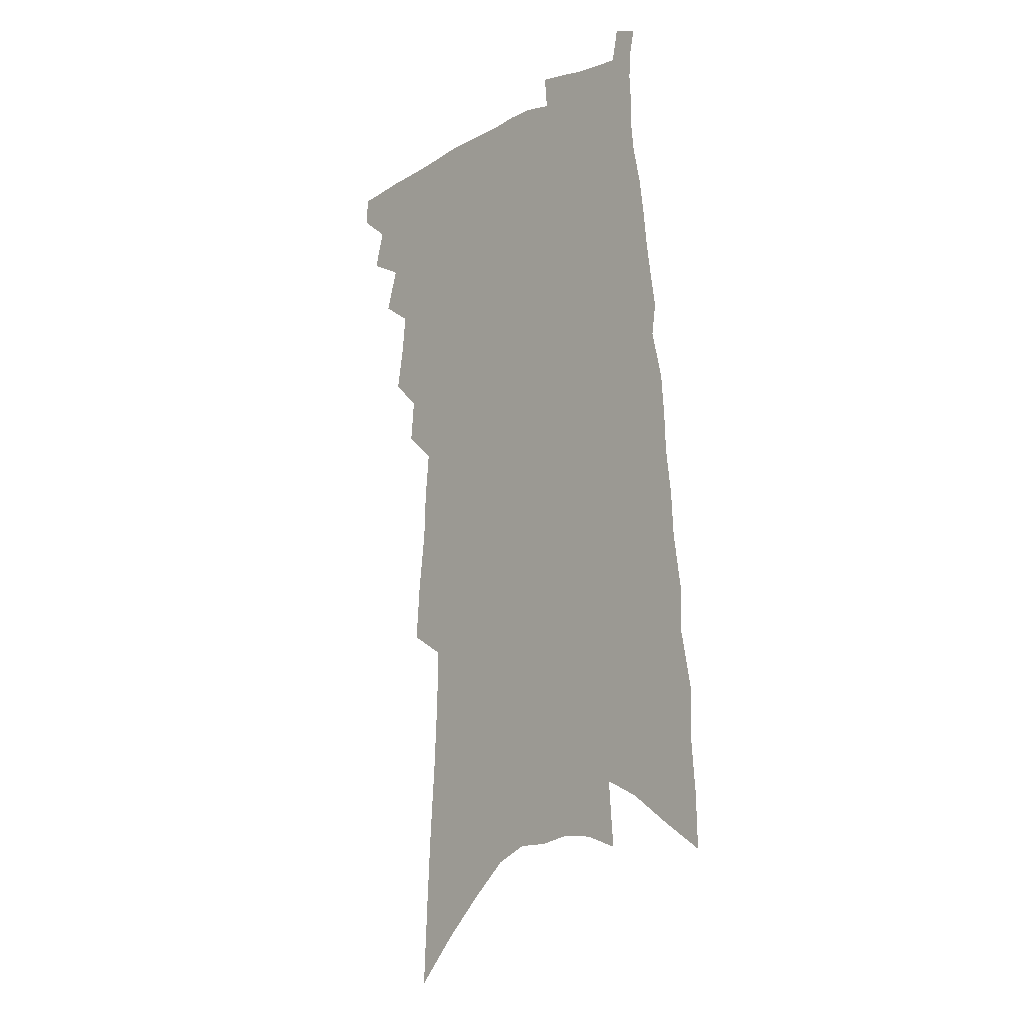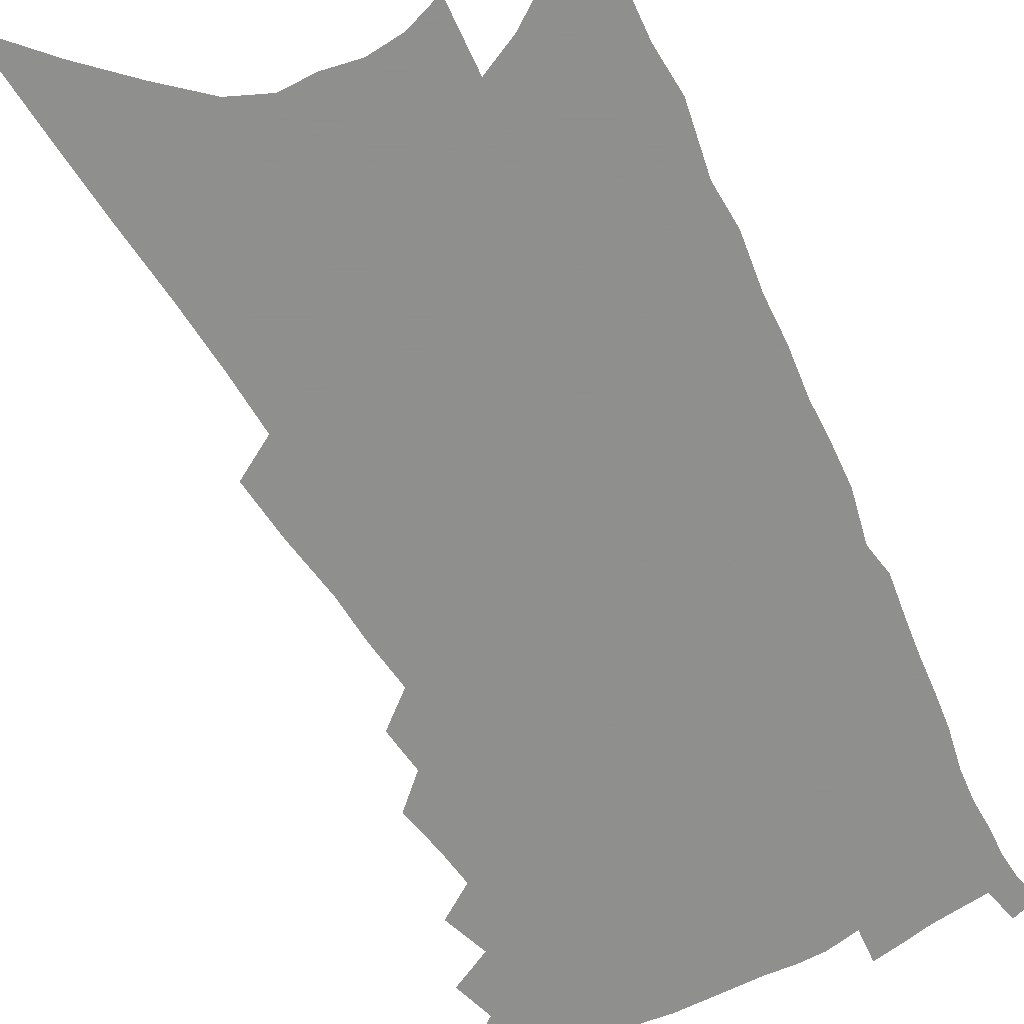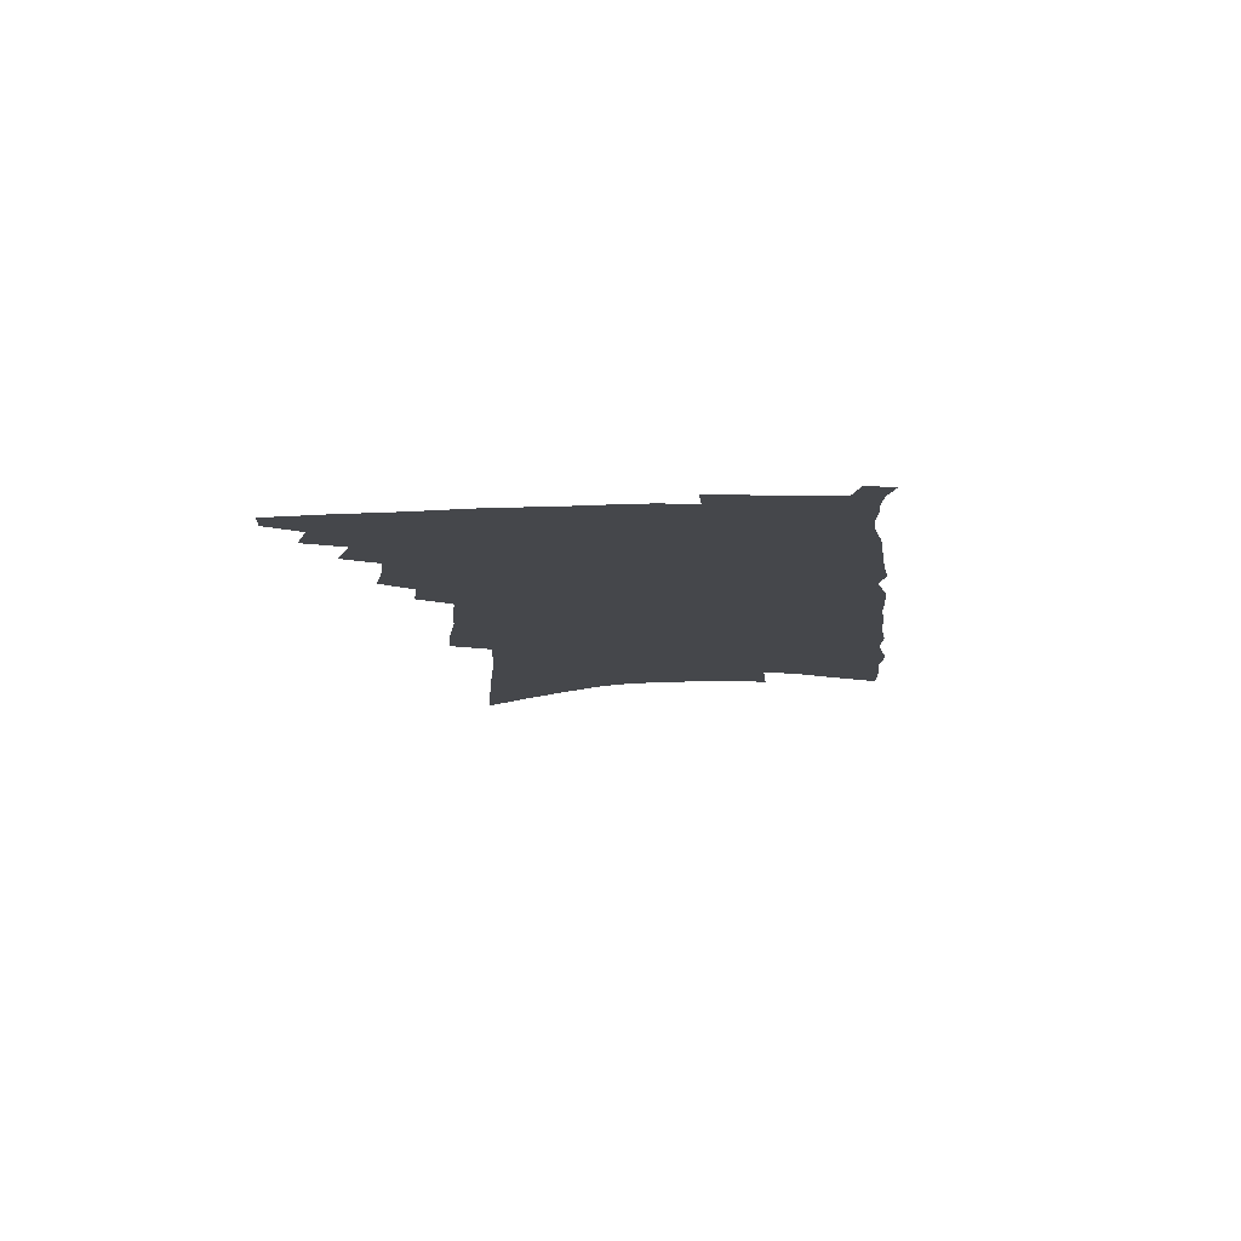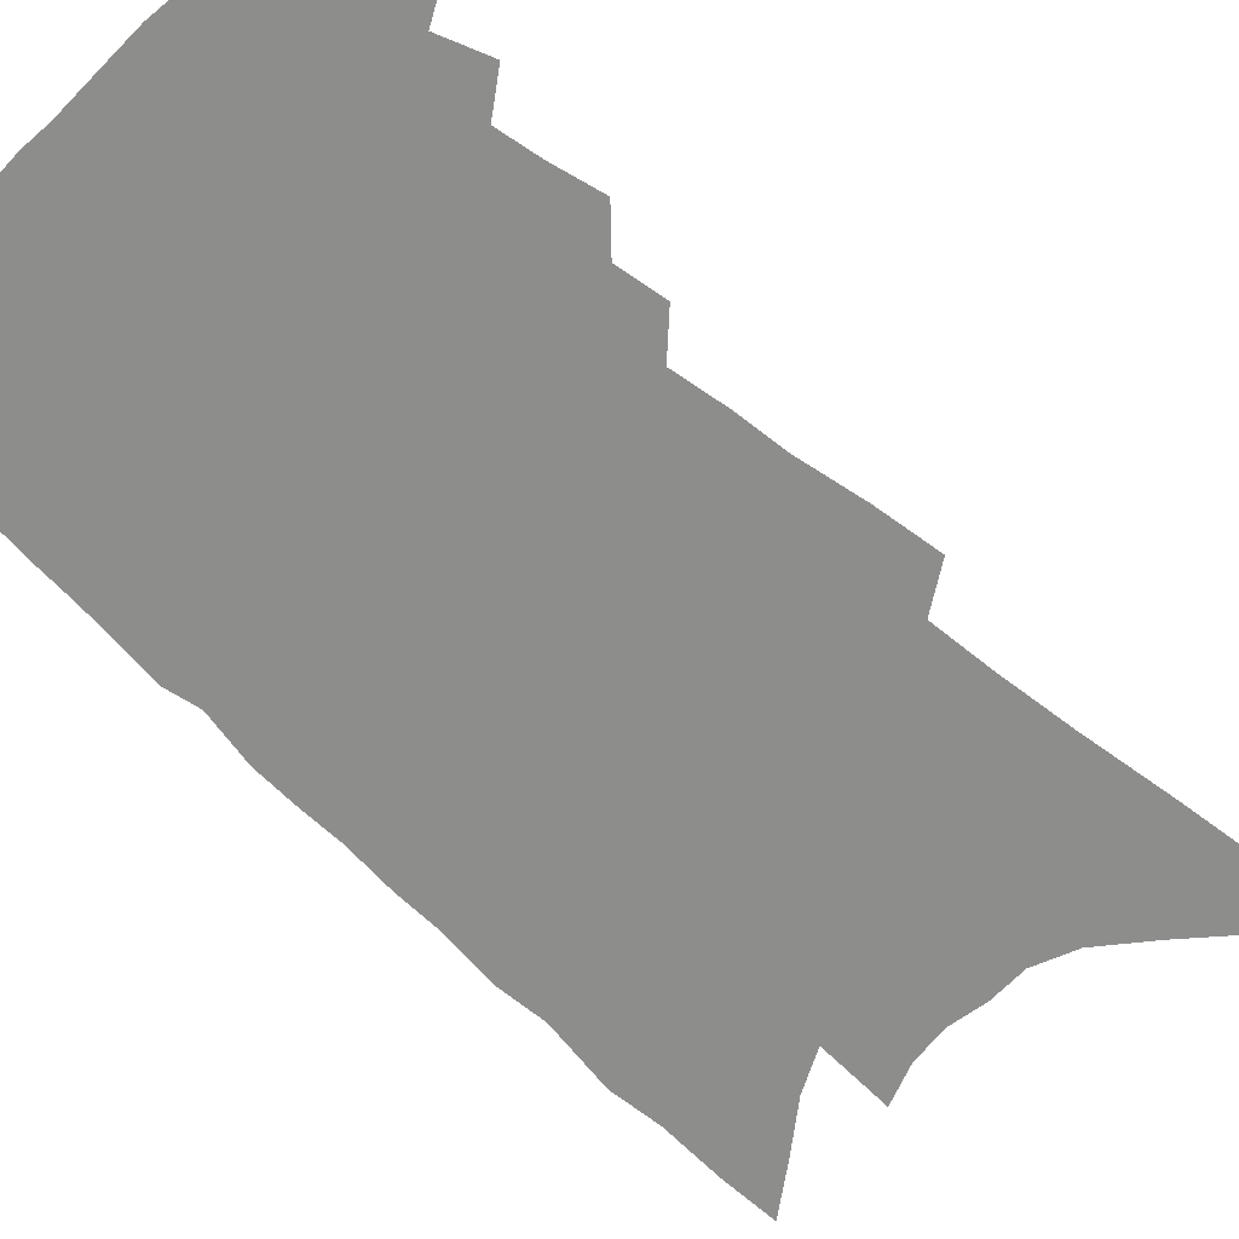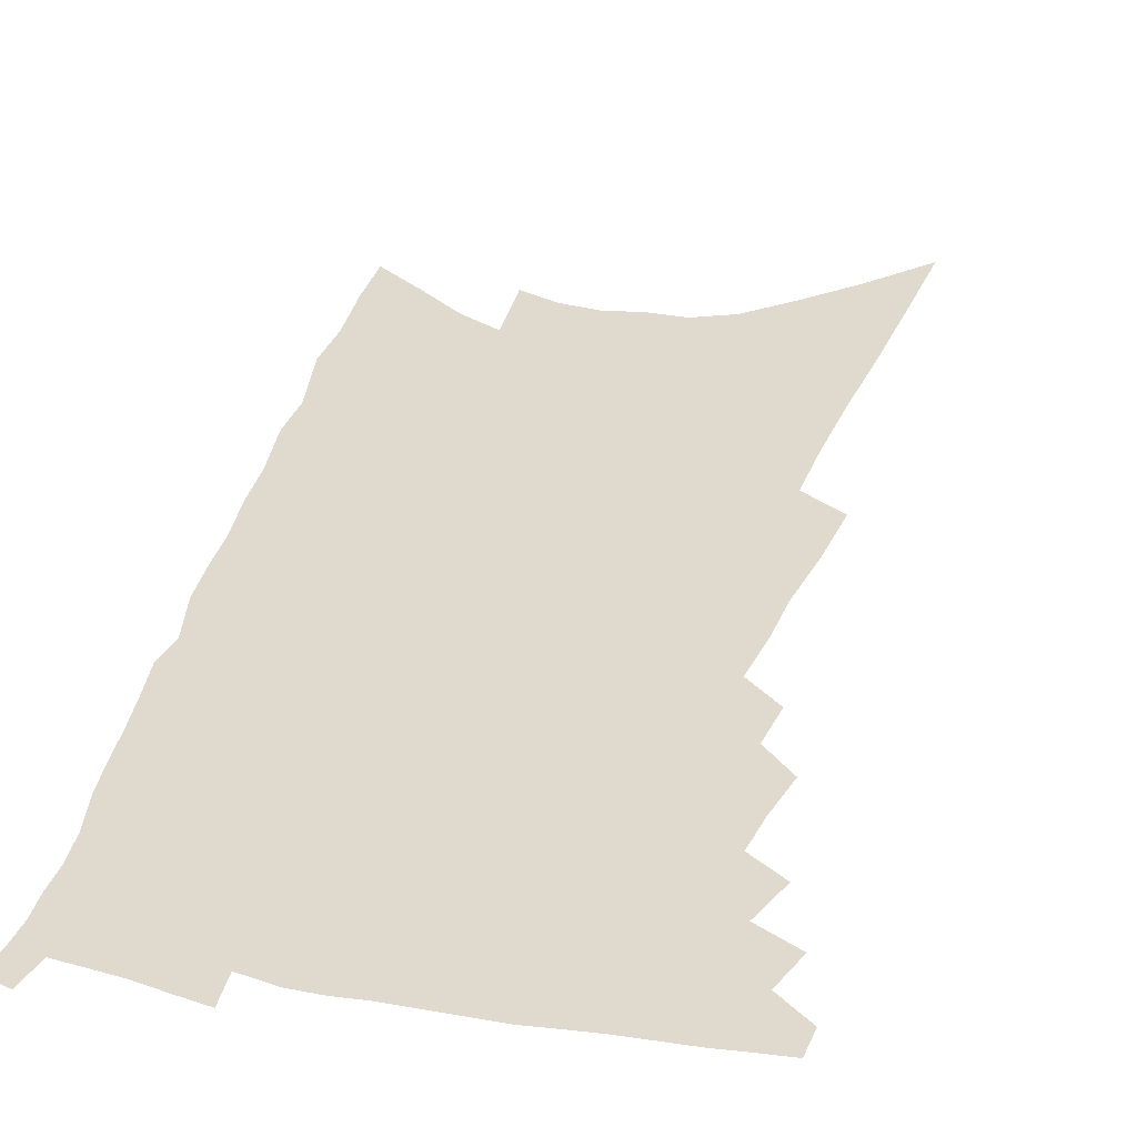
<metadata>
{"format":"obj","ext":"obj","renderer":"f3d","projection":"perspective","resolution":1024,"background":"white","views":[{"elev":-11.6,"azim":48.1,"up":"+Y"},{"elev":-65.1,"azim":29.6,"up":"+Z"},{"elev":79.5,"azim":-0.8,"up":"+Y"},{"elev":-64.4,"azim":-131.0,"up":"+Z"},{"elev":32.9,"azim":-162.9,"up":"+Z"}]}
</metadata>
<code>
v 538.5 432.6 0
v 538.9 440.5 0
v 544.4 415.1 0
v 547.6 425.9 0
v 547.6 433.7 0
v 546.5 441.4 0
v 551.4 398 0
v 555.3 410 0
v 555.3 418.4 0
v 556.2 427.1 0
v 555.2 434.7 0
v 554.1 442.5 0
v 557.4 368.9 0
v 559.7 381.4 0
v 560.9 392 0
v 564 403.7 0
v 563.7 411.5 0
v 564 420 0
v 563.7 427.7 0
v 562.9 435.4 0
v 561.8 443.2 0
v 564.8 349 0
v 566 361 0
v 568.4 374.2 0
v 570.2 386 0
v 571.7 396.6 0
v 571.8 404.5 0
v 572.2 413 0
v 572 420.8 0
v 571.4 428.5 0
v 570.5 436.2 0
v 569.6 444 0
v 568.7 281.4 0
v 569.9 297.7 0
v 572.2 314.9 0
v 572.7 327.9 0
v 574.1 341.6 0
v 575.9 355.1 0
v 576.8 366.5 0
v 577.3 376.5 0
v 577.8 385.9 0
v 579.2 396.4 0
v 580.2 405.9 0
v 580.3 414.1 0
v 579.8 421.6 0
v 579.1 429.3 0
v 578.2 437.1 0
v 577.1 445 0
v 574 170.7 0
v 575.3 194.5 0
v 576.7 217.4 0
v 578.4 239.9 0
v 579.5 259 0
v 579.9 275.2 0
v 581.6 293.1 0
v 582.2 307.7 0
v 582.7 321.2 0
v 583.5 334.4 0
v 584.2 346.5 0
v 585.3 358.9 0
v 585.8 369.3 0
v 586.9 380.2 0
v 587.5 389.7 0
v 587.9 398.8 0
v 588.1 407.1 0
v 588 414.7 0
v 588 422.3 0
v 587.1 429.8 0
v 585.9 437.8 0
v 584.7 446.2 0
v 587.1 185.4 0
v 588.2 209 0
v 589.9 232.8 0
v 590.1 250.8 0
v 591 269 0
v 590.7 283 0
v 591.8 299.7 0
v 592.6 314.6 0
v 592.9 327.3 0
v 593.3 339.4 0
v 593.5 350.5 0
v 593.9 361.4 0
v 594.5 372 0
v 594.9 381.7 0
v 595.5 391.5 0
v 595.7 400 0
v 595.7 407.8 0
v 595.7 415.5 0
v 595.5 422.9 0
v 594.8 430.3 0
v 593.7 438.3 0
v 592.5 446.6 0
v 599 197.3 0
v 599.4 218.6 0
v 600.6 241.6 0
v 600.8 259.4 0
v 600.8 274.9 0
v 600.9 289.7 0
v 600.9 303.3 0
v 601.2 317.1 0
v 601.7 330.7 0
v 601.6 341.3 0
v 602 353.1 0
v 602.1 363 0
v 602.5 373.6 0
v 602.7 382.8 0
v 603 392.1 0
v 603.2 400.7 0
v 603.3 408.8 0
v 603.1 416 0
v 602.8 423.4 0
v 602.4 430.8 0
v 601.6 438.5 0
v 600.3 447 0
v 610.2 207.5 0
v 610.4 229.2 0
v 610.4 247.6 0
v 610 262.7 0
v 609.7 277.2 0
v 609.5 291 0
v 609.9 307.4 0
v 609.8 319.7 0
v 609.7 331.3 0
v 610 344.1 0
v 609.9 353.7 0
v 609.8 363.6 0
v 610 374 0
v 610.3 383.9 0
v 610.4 392.8 0
v 610.6 401.4 0
v 610.5 408.7 0
v 610.4 416.3 0
v 610.3 423.8 0
v 609.9 431.1 0
v 609.4 438.6 0
v 608.1 447.4 0
v 620.2 212.2 0
v 619.9 232.7 0
v 619.4 250.1 0
v 619.1 266.6 0
v 618.5 279.1 0
v 618.4 295.2 0
v 618.2 308.1 0
v 618 320.8 0
v 617.9 333.3 0
v 617.8 344.3 0
v 617.8 355.1 0
v 617.7 365.2 0
v 617.8 375.6 0
v 617.7 384.3 0
v 617.7 392.3 0
v 617.9 402 0
v 617.9 409.3 0
v 618 416.9 0
v 617.7 424.2 0
v 617.2 431.7 0
v 616.9 439.1 0
v 615.6 448.3 0
v 629.8 212.6 0
v 629.1 234.2 0
v 628.4 252.5 0
v 627.8 267.9 0
v 627.3 281.8 0
v 627 294.1 0
v 626.5 307.5 0
v 626.2 320.2 0
v 625.9 333.1 0
v 625.6 345.3 0
v 625.5 355.2 0
v 625.3 365.8 0
v 625.2 375.4 0
v 625.1 384.8 0
v 625 393.3 0
v 625 401.8 0
v 625.2 409.1 0
v 625.2 417.5 0
v 625.1 424.5 0
v 625 431.8 0
v 624.5 439.6 0
v 623.4 448.5 0
v 639.4 214.7 0
v 638.3 235.1 0
v 637.7 249.9 0
v 636.6 267.3 0
v 636 281.2 0
v 635.5 293.9 0
v 634.8 307.8 0
v 634.3 320.4 0
v 634 332 0
v 633.4 344.6 0
v 633.3 354.6 0
v 632.9 365.5 0
v 632.8 374.7 0
v 632.4 384.5 0
v 632.3 393.1 0
v 632.1 401.7 0
v 632.4 408.8 0
v 632.4 417.2 0
v 632.4 424.6 0
v 632.4 431.9 0
v 632.5 439.3 0
v 632.3 447.1 0
v 631.5 456.4 0
v 649.2 214.1 0
v 647.7 233.5 0
v 646.7 249.8 0
v 646.7 262 0
v 644.9 280.3 0
v 643.9 294.3 0
v 643.1 307.6 0
v 642.4 320.6 0
v 642.1 330.9 0
v 641.4 343.5 0
v 641.2 353.5 0
v 641.2 363 0
v 640.5 373.8 0
v 640 383.6 0
v 639.8 392.3 0
v 639.6 400.8 0
v 639.7 408.7 0
v 639.5 417.4 0
v 639.6 424.5 0
v 639.8 431.8 0
v 640 439.1 0
v 640 446.7 0
v 639.5 455.2 0
v 659.3 210.9 0
v 657.8 229.8 0
v 656.5 246.3 0
v 655.6 261.4 0
v 654.1 277.8 0
v 652.7 292.8 0
v 651.4 307.1 0
v 650.7 319.2 0
v 650.2 330.3 0
v 649.5 342 0
v 649.7 351.4 0
v 649.1 362.1 0
v 648.5 372.2 0
v 647.7 382.4 0
v 647.4 391.4 0
v 646.6 400.8 0
v 647.2 408.2 0
v 646.9 416.6 0
v 647 424.2 0
v 647.1 431.6 0
v 647.3 438.9 0
v 647.6 446.1 0
v 647.6 453.9 0
v 668.3 225.2 0
v 666.7 242.2 0
v 664.9 259.3 0
v 664.3 272.9 0
v 663.2 287.1 0
v 661.9 301.1 0
v 660.5 314.7 0
v 659.3 327.2 0
v 659.1 337.8 0
v 659 348 0
v 657.7 359.6 0
v 656.9 370.1 0
v 656.5 379.7 0
v 655.9 389.2 0
v 655.7 397.9 0
v 654.9 407.1 0
v 654.8 415.3 0
v 654.2 424 0
v 654.3 431.4 0
v 654.5 438.7 0
v 654.9 445.9 0
v 655.1 453.3 0
v 680.4 217 0
v 678.2 235.2 0
v 677.4 250.1 0
v 675.1 267 0
v 674.2 280.9 0
v 672.8 295 0
v 671.8 308 0
v 669.9 321.5 0
v 669.5 332.7 0
v 668.9 343.8 0
v 667.2 355.9 0
v 666 366.9 0
v 665.9 376.3 0
v 665.7 385.6 0
v 664.6 395.5 0
v 662.8 405.7 0
v 662.9 413.9 0
v 662.5 422.4 0
v 661.9 430.7 0
v 661.8 438.2 0
v 662.1 445.5 0
v 662.6 452.7 0
v 664.4 461.7 0
v 692.6 209.4 0
v 692.1 224.3 0
v 690.7 240.3 0
v 691.1 253.4 0
v 687.4 271.6 0
v 687.6 283.8 0
v 685.3 298.7 0
v 684.5 311.2 0
v 682.8 324.2 0
v 682.2 335.5 0
v 681.3 347 0
v 678 360.7 0
v 679.2 369.4 0
v 677.4 380.2 0
v 675.9 390.6 0
v 674.9 400.4 0
v 673.5 410 0
v 671.2 420.6 0
v 670.2 429.3 0
v 670.2 437 0
v 669.7 445 0
v 670.1 452.2 0
v 671.7 459.5 0
f 4 5 1
f 1 5 2
f 5 6 2
f 8 9 3
f 3 9 4
f 9 10 4
f 4 10 5
f 10 11 5
f 5 11 6
f 11 12 6
f 15 16 7
f 7 16 8
f 16 17 8
f 8 17 9
f 17 18 9
f 9 18 10
f 18 19 10
f 10 19 11
f 19 20 11
f 11 20 12
f 20 21 12
f 23 24 13
f 13 24 14
f 24 25 14
f 14 25 15
f 25 26 15
f 15 26 16
f 26 27 16
f 16 27 17
f 27 28 17
f 17 28 18
f 28 29 18
f 18 29 19
f 29 30 19
f 19 30 20
f 30 31 20
f 20 31 21
f 31 32 21
f 37 38 22
f 22 38 23
f 38 39 23
f 23 39 24
f 39 40 24
f 24 40 25
f 40 41 25
f 25 41 26
f 41 42 26
f 26 42 27
f 42 43 27
f 27 43 28
f 43 44 28
f 28 44 29
f 44 45 29
f 29 45 30
f 45 46 30
f 30 46 31
f 46 47 31
f 31 47 32
f 47 48 32
f 54 55 33
f 33 55 34
f 55 56 34
f 34 56 35
f 56 57 35
f 35 57 36
f 57 58 36
f 36 58 37
f 58 59 37
f 37 59 38
f 59 60 38
f 38 60 39
f 60 61 39
f 39 61 40
f 61 62 40
f 40 62 41
f 62 63 41
f 41 63 42
f 63 64 42
f 42 64 43
f 64 65 43
f 43 65 44
f 65 66 44
f 44 66 45
f 66 67 45
f 45 67 46
f 67 68 46
f 46 68 47
f 68 69 47
f 47 69 48
f 69 70 48
f 49 71 50
f 71 72 50
f 50 72 51
f 72 73 51
f 51 73 52
f 73 74 52
f 52 74 53
f 74 75 53
f 53 75 54
f 75 76 54
f 54 76 55
f 76 77 55
f 55 77 56
f 77 78 56
f 56 78 57
f 78 79 57
f 57 79 58
f 79 80 58
f 58 80 59
f 80 81 59
f 59 81 60
f 81 82 60
f 60 82 61
f 82 83 61
f 61 83 62
f 83 84 62
f 62 84 63
f 84 85 63
f 63 85 64
f 85 86 64
f 64 86 65
f 86 87 65
f 65 87 66
f 87 88 66
f 66 88 67
f 88 89 67
f 67 89 68
f 89 90 68
f 68 90 69
f 90 91 69
f 69 91 70
f 91 92 70
f 71 93 72
f 93 94 72
f 72 94 73
f 94 95 73
f 73 95 74
f 95 96 74
f 74 96 75
f 96 97 75
f 75 97 76
f 97 98 76
f 76 98 77
f 98 99 77
f 77 99 78
f 99 100 78
f 78 100 79
f 100 101 79
f 79 101 80
f 101 102 80
f 80 102 81
f 102 103 81
f 81 103 82
f 103 104 82
f 82 104 83
f 104 105 83
f 83 105 84
f 105 106 84
f 84 106 85
f 106 107 85
f 85 107 86
f 107 108 86
f 86 108 87
f 108 109 87
f 87 109 88
f 109 110 88
f 88 110 89
f 110 111 89
f 89 111 90
f 111 112 90
f 90 112 91
f 112 113 91
f 91 113 92
f 113 114 92
f 93 115 94
f 115 116 94
f 94 116 95
f 116 117 95
f 95 117 96
f 117 118 96
f 96 118 97
f 118 119 97
f 97 119 98
f 119 120 98
f 98 120 99
f 120 121 99
f 99 121 100
f 121 122 100
f 100 122 101
f 122 123 101
f 101 123 102
f 123 124 102
f 102 124 103
f 124 125 103
f 103 125 104
f 125 126 104
f 104 126 105
f 126 127 105
f 105 127 106
f 127 128 106
f 106 128 107
f 128 129 107
f 107 129 108
f 129 130 108
f 108 130 109
f 130 131 109
f 109 131 110
f 131 132 110
f 110 132 111
f 132 133 111
f 111 133 112
f 133 134 112
f 112 134 113
f 134 135 113
f 113 135 114
f 135 136 114
f 115 137 116
f 137 138 116
f 116 138 117
f 138 139 117
f 117 139 118
f 139 140 118
f 118 140 119
f 140 141 119
f 119 141 120
f 141 142 120
f 120 142 121
f 142 143 121
f 121 143 122
f 143 144 122
f 122 144 123
f 144 145 123
f 123 145 124
f 145 146 124
f 124 146 125
f 146 147 125
f 125 147 126
f 147 148 126
f 126 148 127
f 148 149 127
f 127 149 128
f 149 150 128
f 128 150 129
f 150 151 129
f 129 151 130
f 151 152 130
f 130 152 131
f 152 153 131
f 131 153 132
f 153 154 132
f 132 154 133
f 154 155 133
f 133 155 134
f 155 156 134
f 134 156 135
f 156 157 135
f 135 157 136
f 157 158 136
f 137 159 138
f 159 160 138
f 138 160 139
f 160 161 139
f 139 161 140
f 161 162 140
f 140 162 141
f 162 163 141
f 141 163 142
f 163 164 142
f 142 164 143
f 164 165 143
f 143 165 144
f 165 166 144
f 144 166 145
f 166 167 145
f 145 167 146
f 167 168 146
f 146 168 147
f 168 169 147
f 147 169 148
f 169 170 148
f 148 170 149
f 170 171 149
f 149 171 150
f 171 172 150
f 150 172 151
f 172 173 151
f 151 173 152
f 173 174 152
f 152 174 153
f 174 175 153
f 153 175 154
f 175 176 154
f 154 176 155
f 176 177 155
f 155 177 156
f 177 178 156
f 156 178 157
f 178 179 157
f 157 179 158
f 179 180 158
f 159 181 160
f 181 182 160
f 160 182 161
f 182 183 161
f 161 183 162
f 183 184 162
f 162 184 163
f 184 185 163
f 163 185 164
f 185 186 164
f 164 186 165
f 186 187 165
f 165 187 166
f 187 188 166
f 166 188 167
f 188 189 167
f 167 189 168
f 189 190 168
f 168 190 169
f 190 191 169
f 169 191 170
f 191 192 170
f 170 192 171
f 192 193 171
f 171 193 172
f 193 194 172
f 172 194 173
f 194 195 173
f 173 195 174
f 195 196 174
f 174 196 175
f 196 197 175
f 175 197 176
f 197 198 176
f 176 198 177
f 198 199 177
f 177 199 178
f 199 200 178
f 178 200 179
f 200 201 179
f 179 201 180
f 201 202 180
f 181 204 182
f 204 205 182
f 182 205 183
f 205 206 183
f 183 206 184
f 206 207 184
f 184 207 185
f 207 208 185
f 185 208 186
f 208 209 186
f 186 209 187
f 209 210 187
f 187 210 188
f 210 211 188
f 188 211 189
f 211 212 189
f 189 212 190
f 212 213 190
f 190 213 191
f 213 214 191
f 191 214 192
f 214 215 192
f 192 215 193
f 215 216 193
f 193 216 194
f 216 217 194
f 194 217 195
f 217 218 195
f 195 218 196
f 218 219 196
f 196 219 197
f 219 220 197
f 197 220 198
f 220 221 198
f 198 221 199
f 221 222 199
f 199 222 200
f 222 223 200
f 200 223 201
f 223 224 201
f 201 224 202
f 224 225 202
f 202 225 203
f 225 226 203
f 204 227 205
f 227 228 205
f 205 228 206
f 228 229 206
f 206 229 207
f 229 230 207
f 207 230 208
f 230 231 208
f 208 231 209
f 231 232 209
f 209 232 210
f 232 233 210
f 210 233 211
f 233 234 211
f 211 234 212
f 234 235 212
f 212 235 213
f 235 236 213
f 213 236 214
f 236 237 214
f 214 237 215
f 237 238 215
f 215 238 216
f 238 239 216
f 216 239 217
f 239 240 217
f 217 240 218
f 240 241 218
f 218 241 219
f 241 242 219
f 219 242 220
f 242 243 220
f 220 243 221
f 243 244 221
f 221 244 222
f 244 245 222
f 222 245 223
f 245 246 223
f 223 246 224
f 246 247 224
f 224 247 225
f 247 248 225
f 225 248 226
f 248 249 226
f 228 250 229
f 250 251 229
f 229 251 230
f 251 252 230
f 230 252 231
f 252 253 231
f 231 253 232
f 253 254 232
f 232 254 233
f 254 255 233
f 233 255 234
f 255 256 234
f 234 256 235
f 256 257 235
f 235 257 236
f 257 258 236
f 236 258 237
f 258 259 237
f 237 259 238
f 259 260 238
f 238 260 239
f 260 261 239
f 239 261 240
f 261 262 240
f 240 262 241
f 262 263 241
f 241 263 242
f 263 264 242
f 242 264 243
f 264 265 243
f 243 265 244
f 265 266 244
f 244 266 245
f 266 267 245
f 245 267 246
f 267 268 246
f 246 268 247
f 268 269 247
f 247 269 248
f 269 270 248
f 248 270 249
f 270 271 249
f 250 272 251
f 272 273 251
f 251 273 252
f 273 274 252
f 252 274 253
f 274 275 253
f 253 275 254
f 275 276 254
f 254 276 255
f 276 277 255
f 255 277 256
f 277 278 256
f 256 278 257
f 278 279 257
f 257 279 258
f 279 280 258
f 258 280 259
f 280 281 259
f 259 281 260
f 281 282 260
f 260 282 261
f 282 283 261
f 261 283 262
f 283 284 262
f 262 284 263
f 284 285 263
f 263 285 264
f 285 286 264
f 264 286 265
f 286 287 265
f 265 287 266
f 287 288 266
f 266 288 267
f 288 289 267
f 267 289 268
f 289 290 268
f 268 290 269
f 290 291 269
f 269 291 270
f 291 292 270
f 270 292 271
f 292 293 271
f 272 295 273
f 295 296 273
f 273 296 274
f 296 297 274
f 274 297 275
f 297 298 275
f 275 298 276
f 298 299 276
f 276 299 277
f 299 300 277
f 277 300 278
f 300 301 278
f 278 301 279
f 301 302 279
f 279 302 280
f 302 303 280
f 280 303 281
f 303 304 281
f 281 304 282
f 304 305 282
f 282 305 283
f 305 306 283
f 283 306 284
f 306 307 284
f 284 307 285
f 307 308 285
f 285 308 286
f 308 309 286
f 286 309 287
f 309 310 287
f 287 310 288
f 310 311 288
f 288 311 289
f 311 312 289
f 289 312 290
f 312 313 290
f 290 313 291
f 313 314 291
f 291 314 292
f 314 315 292
f 292 315 293
f 315 316 293
f 293 316 294
f 316 317 294

</code>
